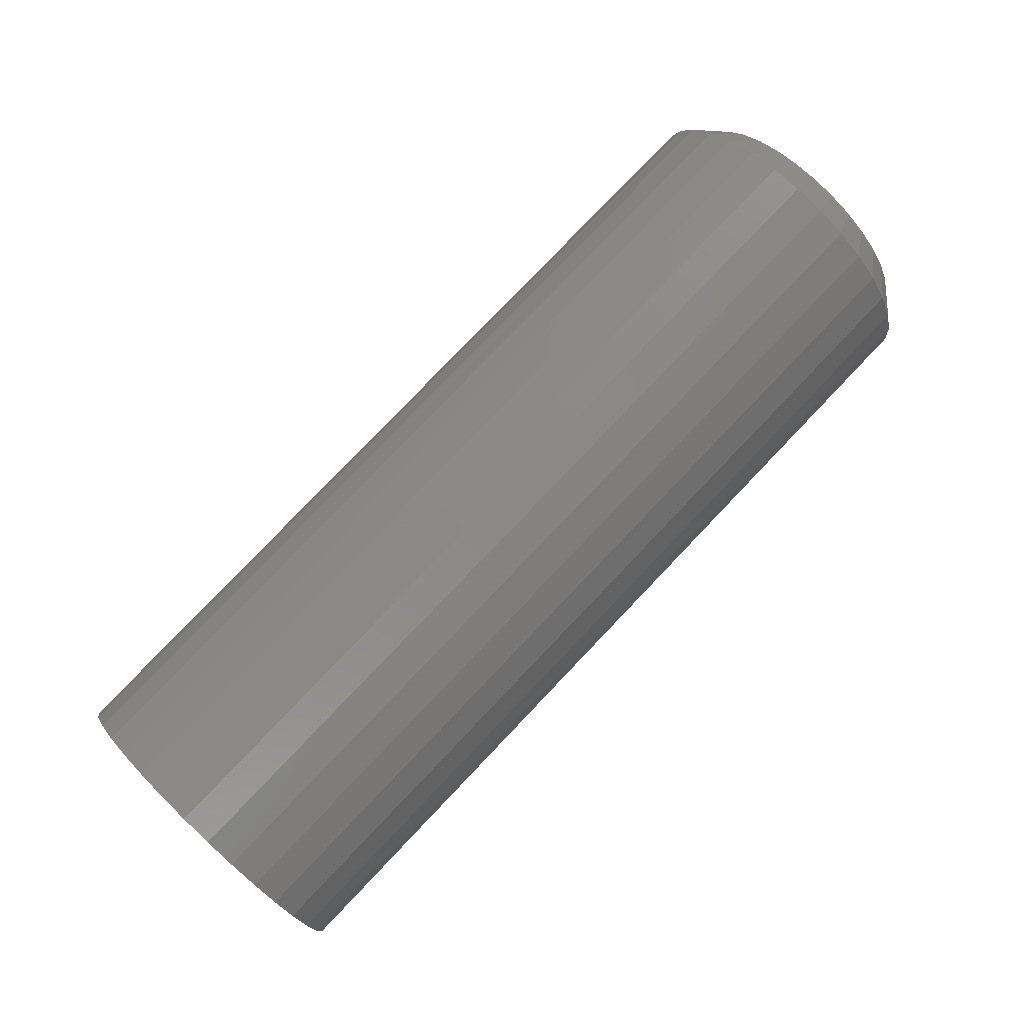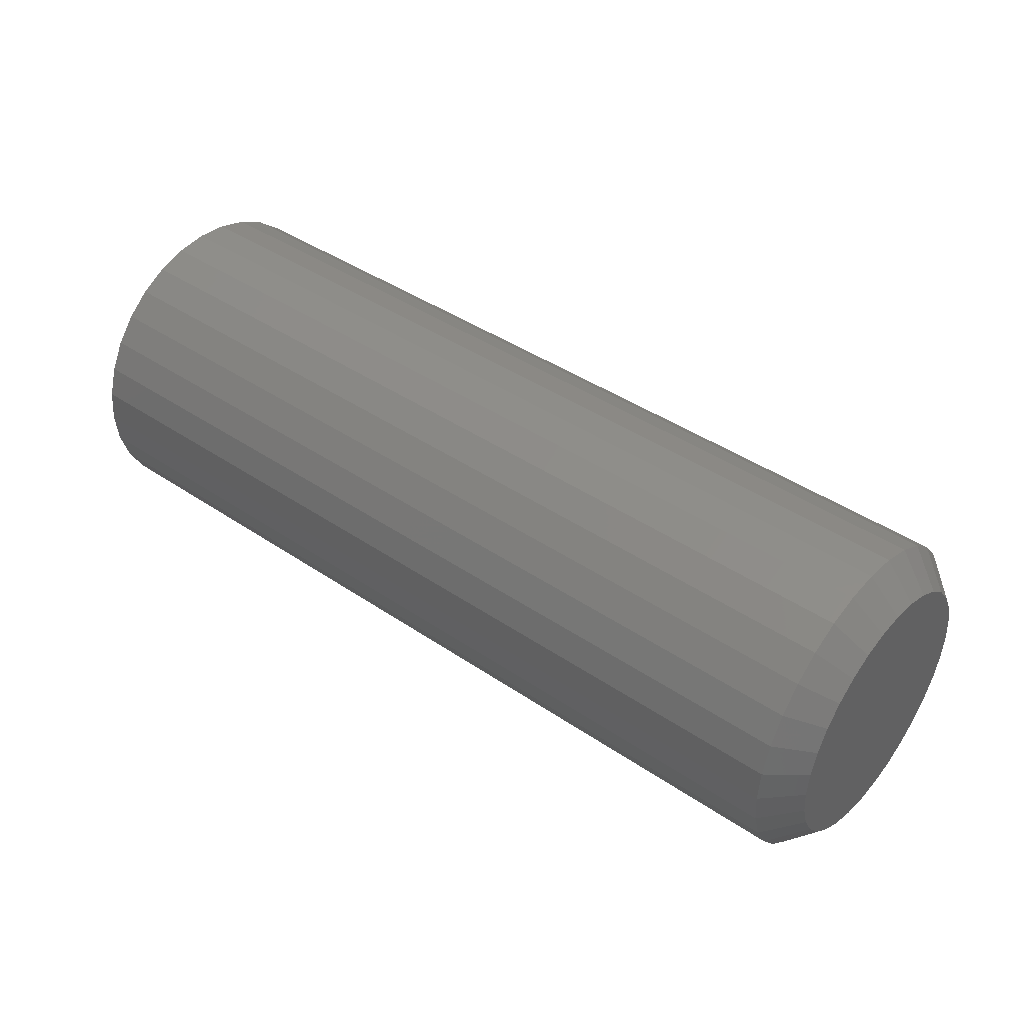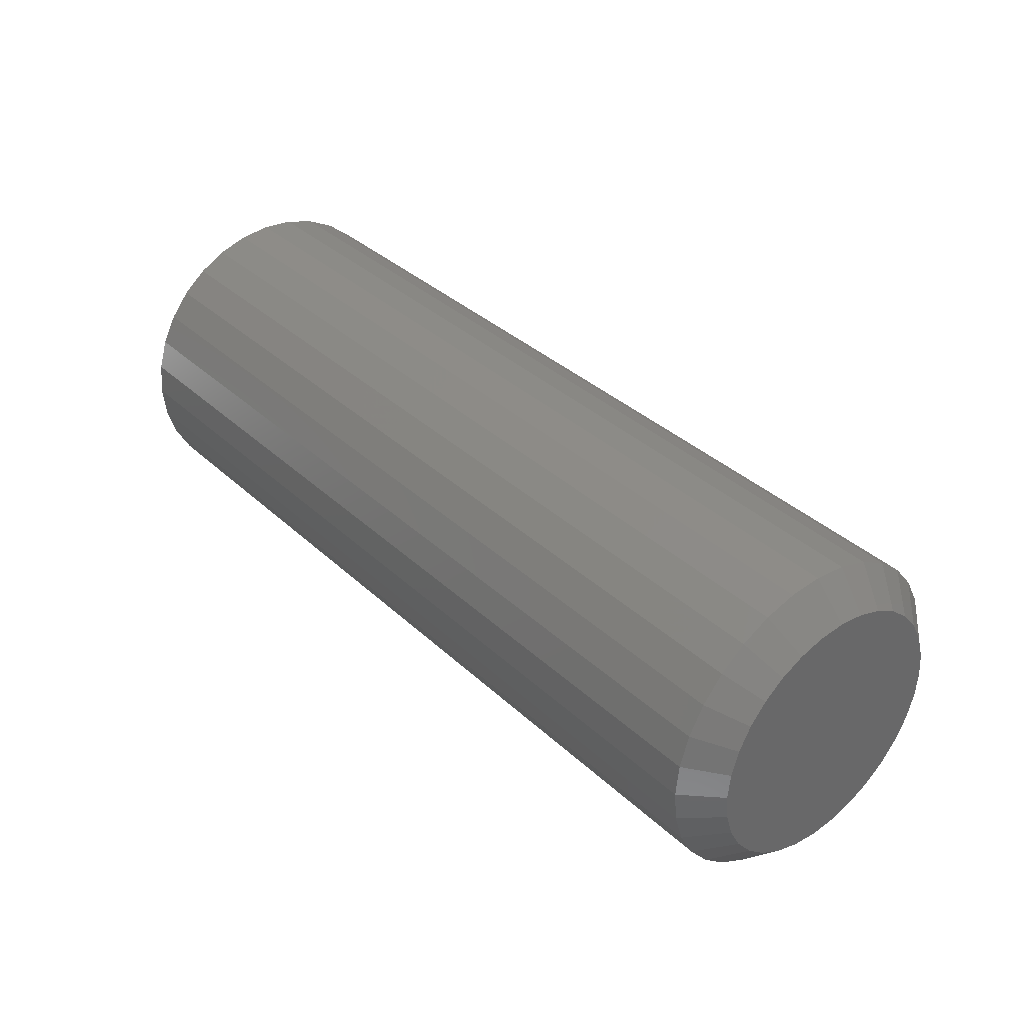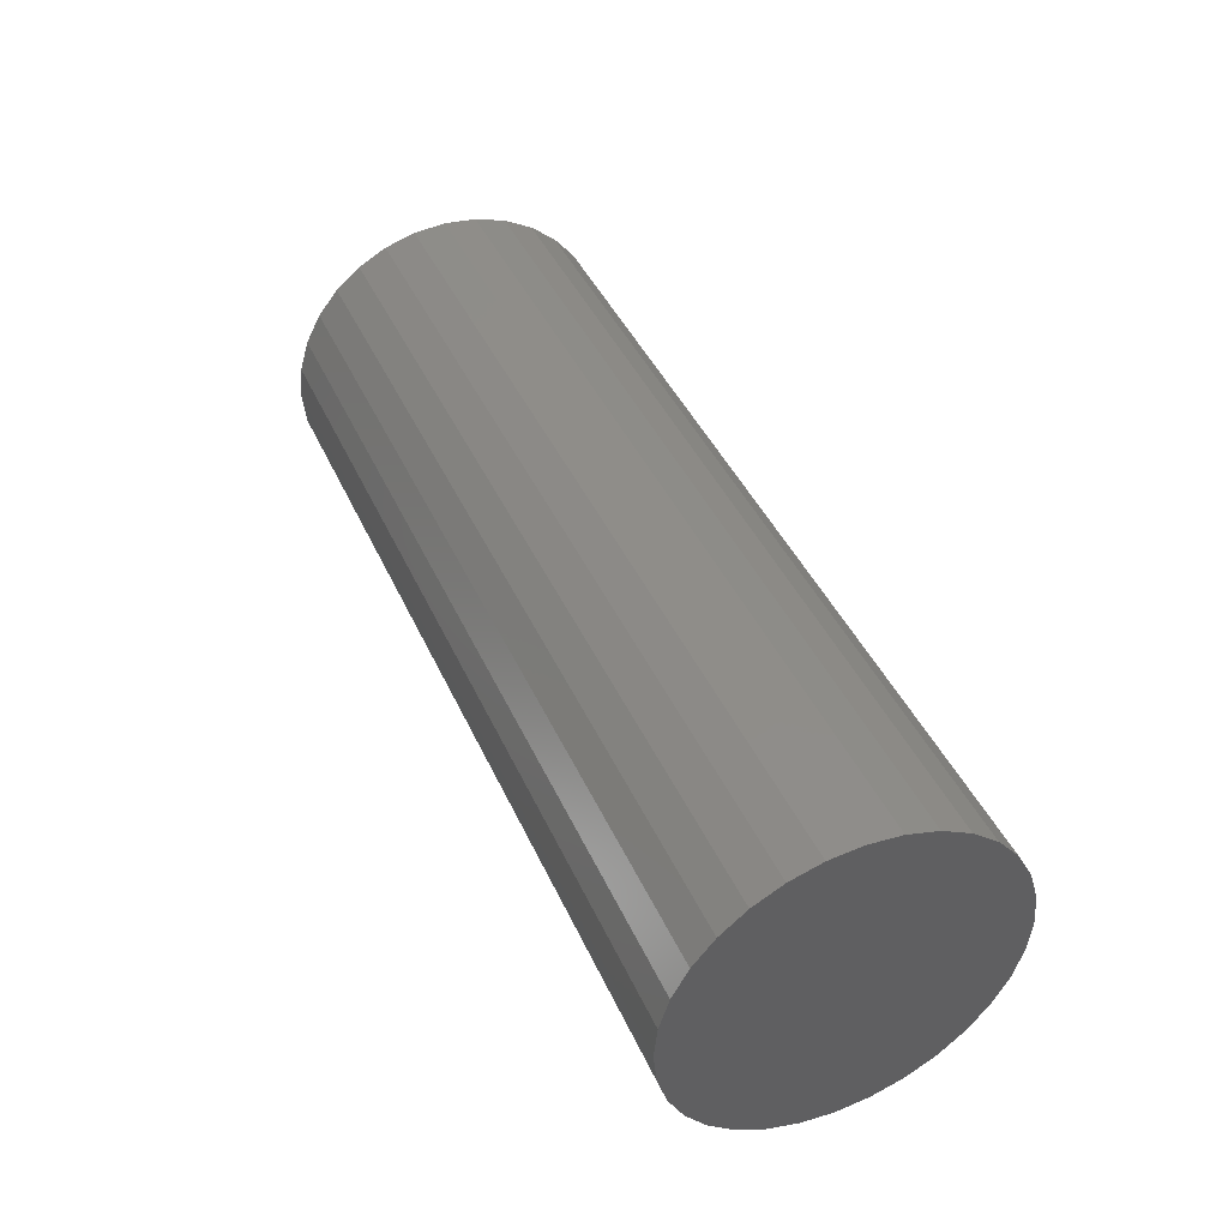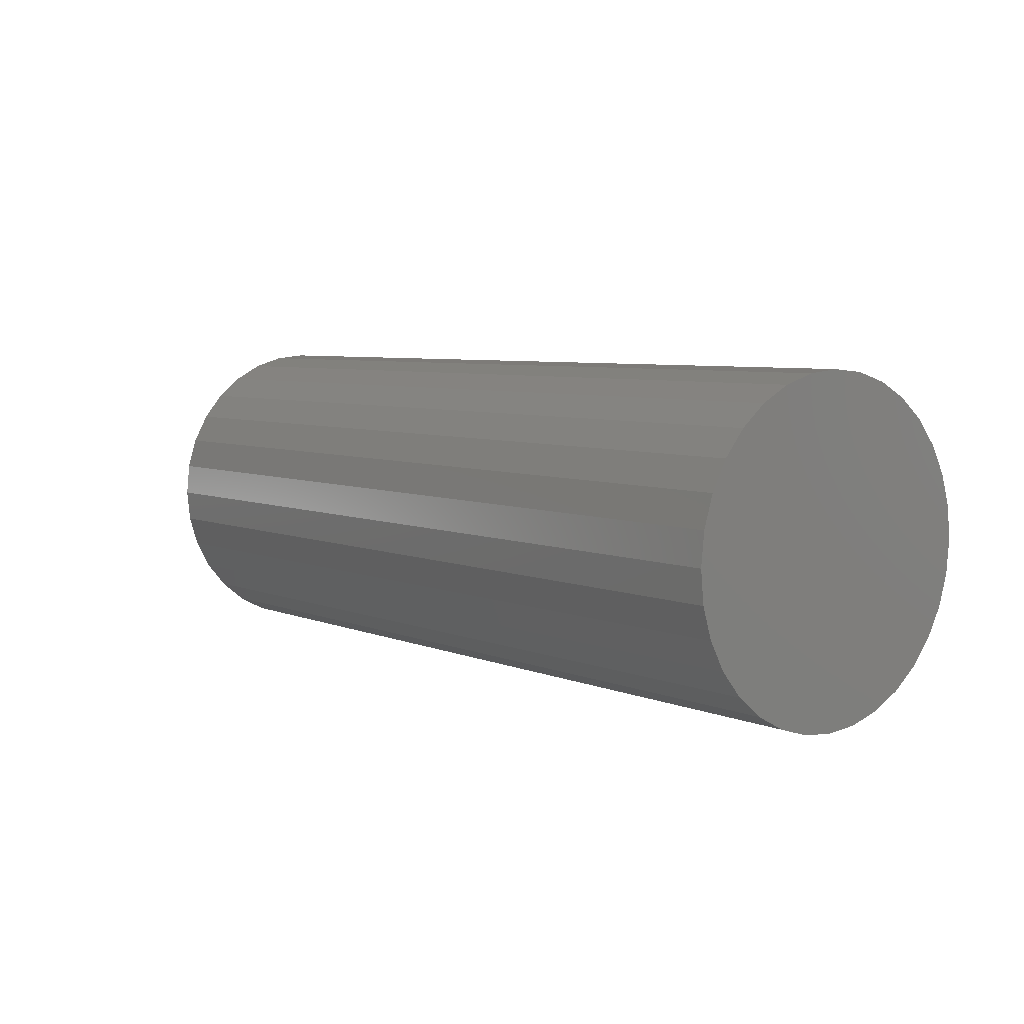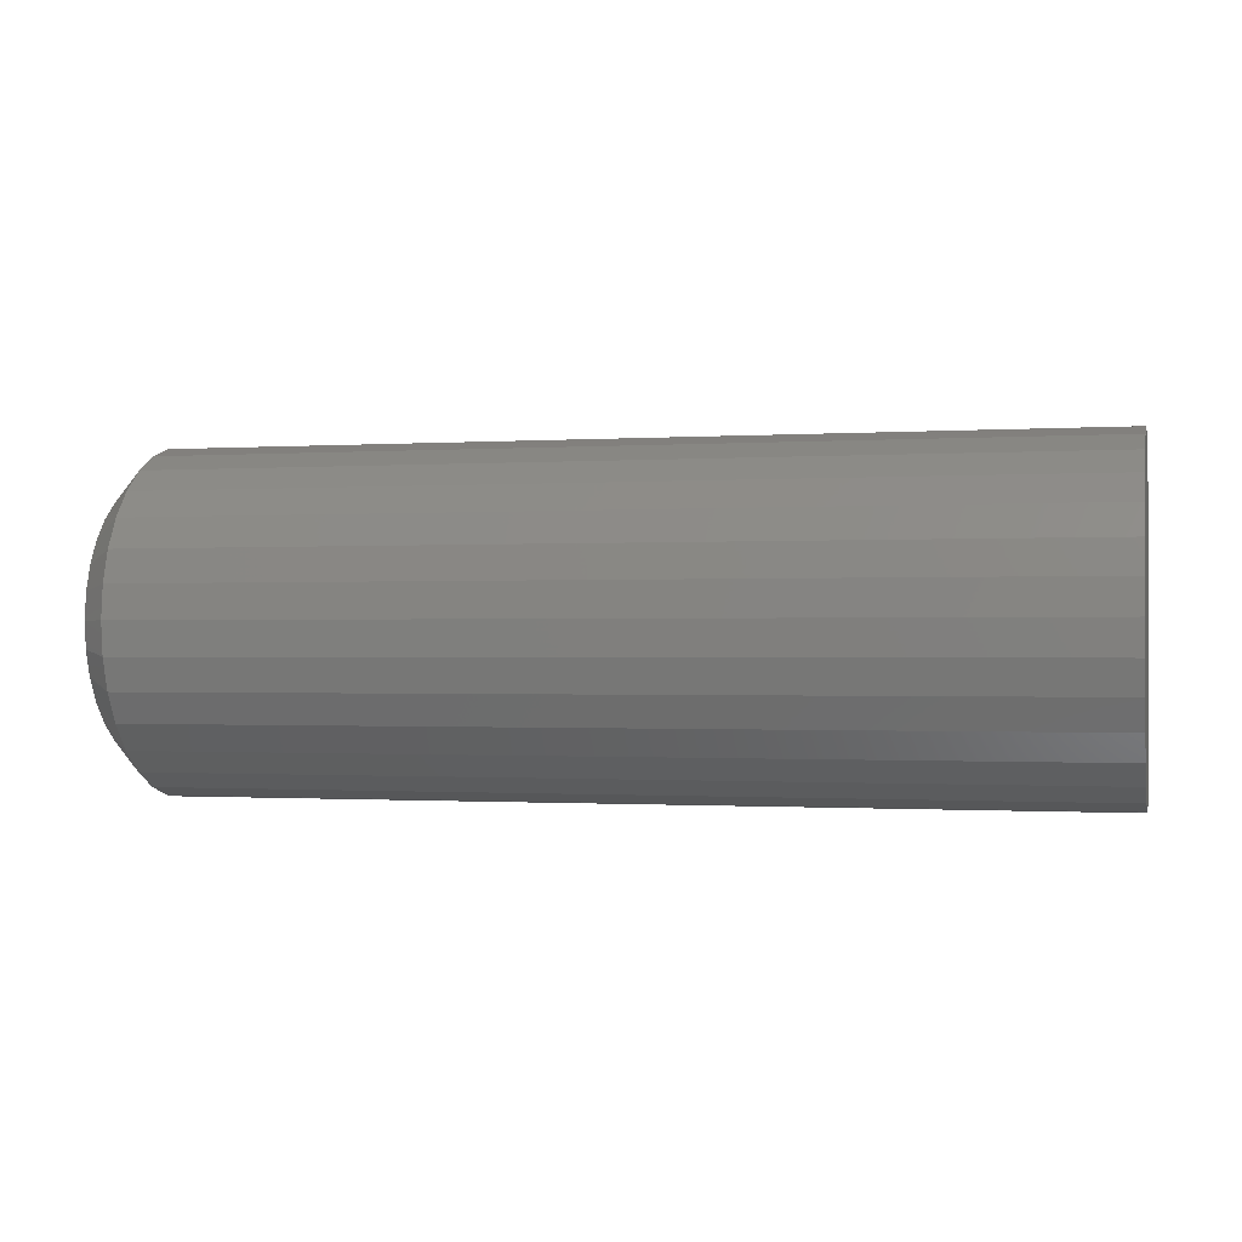
<metadata>
{"format":"stl","ext":"stl","renderer":"f3d","projection":"perspective","resolution":1024,"background":"white","views":[{"elev":79.6,"azim":-46.3,"up":"+Y"},{"elev":42.1,"azim":39.2,"up":"+Y"},{"elev":35.8,"azim":50.3,"up":"+Z"},{"elev":42.6,"azim":-113.1,"up":"+Z"},{"elev":5.9,"azim":-128.6,"up":"+Z"},{"elev":-0.7,"azim":-166.0,"up":"+Z"}]}
</metadata>
<code>
# stl→obj: 96 verts, 188 faces
v 0.1094 6.929e-16 0.03906
v 0.1094 -0.006097 0.03846
v 0.1094 -0.01196 0.03668
v 0.1094 0.006097 0.03846
v 0.1094 0.01196 0.03668
v 0.1094 -0.01736 0.0338
v 0.1094 0.01736 0.0338
v 0.1094 -0.0221 0.02991
v 0.1094 0.0221 0.02991
v 0.1094 -0.02598 0.02517
v 0.1094 0.02598 0.02517
v 0.1094 -0.02887 0.01977
v 0.1094 0.02887 0.01977
v 0.1094 -0.03065 0.01391
v 0.1094 0.03065 0.01391
v 0.1094 0.03065 0.001716
v 0.1094 -0.02887 -0.004146
v 0.1094 0.02887 -0.004146
v 0.1094 -0.02598 -0.009549
v 0.1094 0.02598 -0.009549
v 0.1094 -0.0221 -0.01428
v 0.1094 0.0221 -0.01428
v 0.1094 -0.01736 -0.01817
v 0.1094 0.01736 -0.01817
v 0.1094 -0.01196 -0.02106
v 0.1094 0.01196 -0.02106
v 0.1094 -0.006097 -0.02284
v 0.1094 3.56e-16 -0.02344
v 0.1094 0.006097 -0.02284
v 0.1094 0.03125 0.007812
v 0.1094 -0.03125 0.007812
v 0.1094 -0.03065 0.001716
v -0.1094 0.03906 0.007812
v 0.1016 0.03906 0.007812
v -0.1094 0.03831 0.0001918
v 0.1016 0.03831 0.0001918
v -0.1094 0.03609 -0.007136
v 0.1016 0.03609 -0.007136
v -0.1094 0.03248 -0.01389
v 0.1016 0.03248 -0.01389
v -0.1094 0.02762 -0.01981
v 0.1016 0.02762 -0.01981
v -0.1094 0.0217 -0.02467
v 0.1016 0.0217 -0.02467
v -0.1094 0.01495 -0.02828
v 0.1016 0.01495 -0.02828
v -0.1094 0.007621 -0.0305
v 0.1016 0.007621 -0.0305
v -0.1094 1.531e-17 -0.03125
v 0.1016 1.531e-17 -0.03125
v -0.1094 -0.007621 -0.0305
v 0.1016 -0.007621 -0.0305
v -0.1094 -0.01495 -0.02828
v 0.1016 -0.01495 -0.02828
v -0.1094 -0.0217 -0.02467
v 0.1016 -0.0217 -0.02467
v -0.1094 -0.02762 -0.01981
v 0.1016 -0.02762 -0.01981
v -0.1094 -0.03248 -0.01389
v 0.1016 -0.03248 -0.01389
v -0.1094 -0.03609 -0.007136
v 0.1016 -0.03609 -0.007136
v -0.1094 -0.03831 0.0001918
v 0.1016 -0.03831 0.0001918
v -0.1094 -0.03906 0.007812
v 0.1016 -0.03906 0.007812
v -0.1094 -0.03831 0.01543
v 0.1016 -0.03831 0.01543
v -0.1094 -0.03609 0.02276
v 0.1016 -0.03609 0.02276
v -0.1094 -0.03248 0.02951
v 0.1016 -0.03248 0.02951
v -0.1094 -0.02762 0.03543
v 0.1016 -0.02762 0.03543
v -0.1094 -0.0217 0.04029
v 0.1016 -0.0217 0.04029
v -0.1094 -0.01495 0.0439
v 0.1016 -0.01495 0.0439
v -0.1094 -0.007621 0.04612
v 0.1016 -0.007621 0.04612
v -0.1094 2.966e-17 0.04688
v 0.1016 2.099e-17 0.04688
v -0.1094 0.007621 0.04612
v 0.1016 0.007621 0.04612
v -0.1094 0.01495 0.0439
v 0.1016 0.01495 0.0439
v -0.1094 0.0217 0.04029
v 0.1016 0.0217 0.04029
v -0.1094 0.02762 0.03543
v 0.1016 0.02762 0.03543
v -0.1094 0.03248 0.02951
v 0.1016 0.03248 0.02951
v -0.1094 0.03609 0.02276
v 0.1016 0.03609 0.02276
v -0.1094 0.03831 0.01543
v 0.1016 0.03831 0.01543
f 1 2 3
f 4 1 3
f 4 3 5
f 5 3 6
f 5 6 7
f 7 6 8
f 7 8 9
f 9 8 10
f 9 10 11
f 11 10 12
f 11 12 13
f 13 12 14
f 13 14 15
f 16 17 18
f 18 17 19
f 18 19 20
f 20 19 21
f 20 21 22
f 22 21 23
f 22 23 24
f 24 23 25
f 24 25 26
f 26 25 27
f 26 27 28
f 26 28 29
f 15 14 30
f 30 14 31
f 30 31 16
f 16 31 32
f 16 32 17
f 33 34 35
f 35 34 36
f 35 36 37
f 37 36 38
f 37 38 39
f 39 38 40
f 39 40 41
f 41 40 42
f 41 42 43
f 43 42 44
f 43 44 45
f 45 44 46
f 45 46 47
f 47 46 48
f 47 48 49
f 49 48 50
f 49 50 51
f 51 50 52
f 51 52 53
f 53 52 54
f 53 54 55
f 55 54 56
f 55 56 57
f 57 56 58
f 57 58 59
f 59 58 60
f 59 60 61
f 61 60 62
f 61 62 63
f 63 62 64
f 63 64 65
f 65 64 66
f 65 66 67
f 67 66 68
f 67 68 69
f 69 68 70
f 69 70 71
f 71 70 72
f 71 72 73
f 73 72 74
f 73 74 75
f 75 74 76
f 75 76 77
f 77 76 78
f 77 78 79
f 79 78 80
f 79 80 81
f 81 80 82
f 81 82 83
f 83 82 84
f 83 84 85
f 85 84 86
f 85 86 87
f 87 86 88
f 87 88 89
f 89 88 90
f 89 90 91
f 91 90 92
f 91 92 93
f 93 92 94
f 93 94 95
f 95 94 96
f 95 96 33
f 33 96 34
f 31 14 66
f 14 68 66
f 34 96 30
f 96 15 30
f 96 94 13
f 15 96 13
f 92 90 11
f 11 94 92
f 13 94 11
f 88 86 5
f 7 88 5
f 7 9 88
f 84 82 4
f 4 86 84
f 5 86 4
f 80 78 3
f 2 80 3
f 2 1 80
f 76 74 6
f 6 78 76
f 3 78 6
f 72 70 12
f 10 72 12
f 10 8 72
f 14 70 68
f 12 70 14
f 9 11 90
f 90 88 9
f 1 4 82
f 82 80 1
f 8 6 74
f 74 72 8
f 30 16 34
f 16 36 34
f 66 64 31
f 64 32 31
f 64 62 17
f 32 64 17
f 60 58 19
f 19 62 60
f 17 62 19
f 56 54 25
f 23 56 25
f 23 21 56
f 52 50 27
f 27 54 52
f 25 54 27
f 48 46 26
f 29 48 26
f 29 28 48
f 44 42 24
f 24 46 44
f 26 46 24
f 40 38 18
f 20 40 18
f 20 22 40
f 16 38 36
f 18 38 16
f 21 19 58
f 58 56 21
f 28 27 50
f 50 48 28
f 22 24 42
f 42 40 22
f 77 79 81
f 77 81 83
f 85 77 83
f 75 77 85
f 87 75 85
f 73 75 87
f 89 73 87
f 71 73 89
f 91 71 89
f 69 71 91
f 93 69 91
f 67 69 93
f 95 67 93
f 37 61 35
f 59 61 37
f 39 59 37
f 57 59 39
f 41 57 39
f 55 57 41
f 43 55 41
f 53 55 43
f 45 53 43
f 51 53 45
f 49 51 45
f 47 49 45
f 61 63 35
f 35 63 65
f 35 65 33
f 33 65 67
f 33 67 95

</code>
